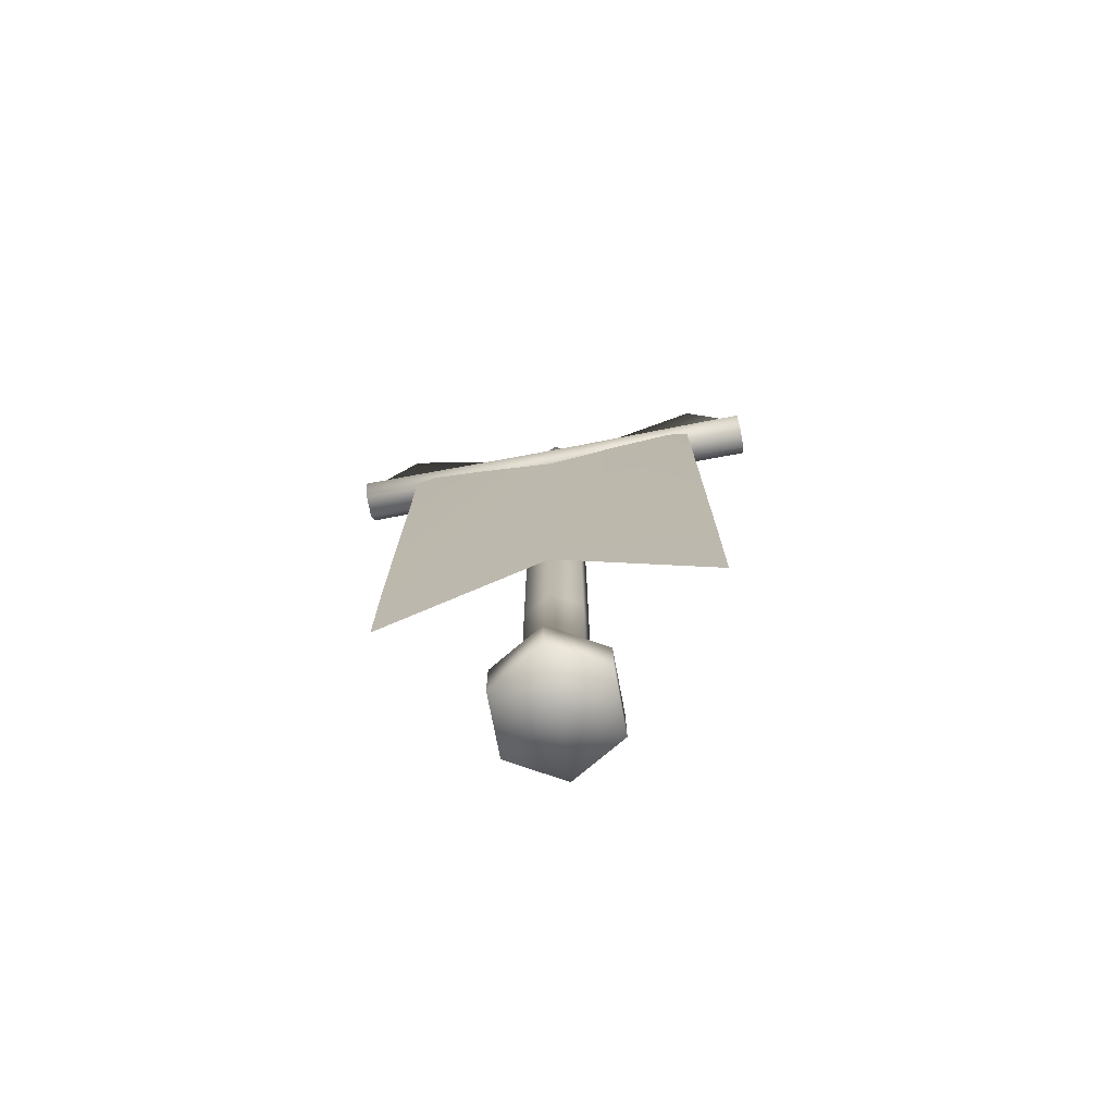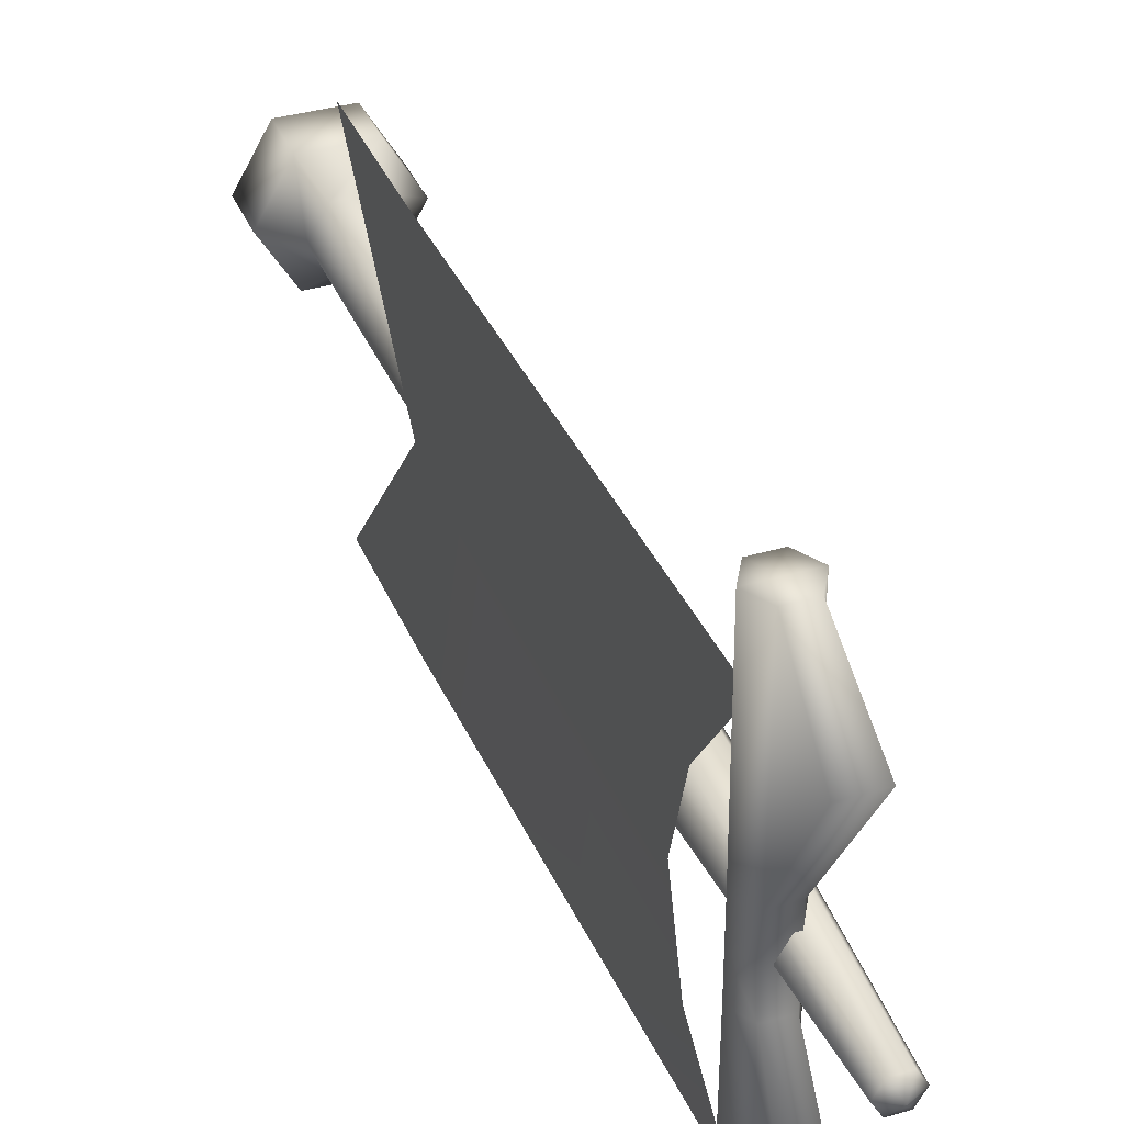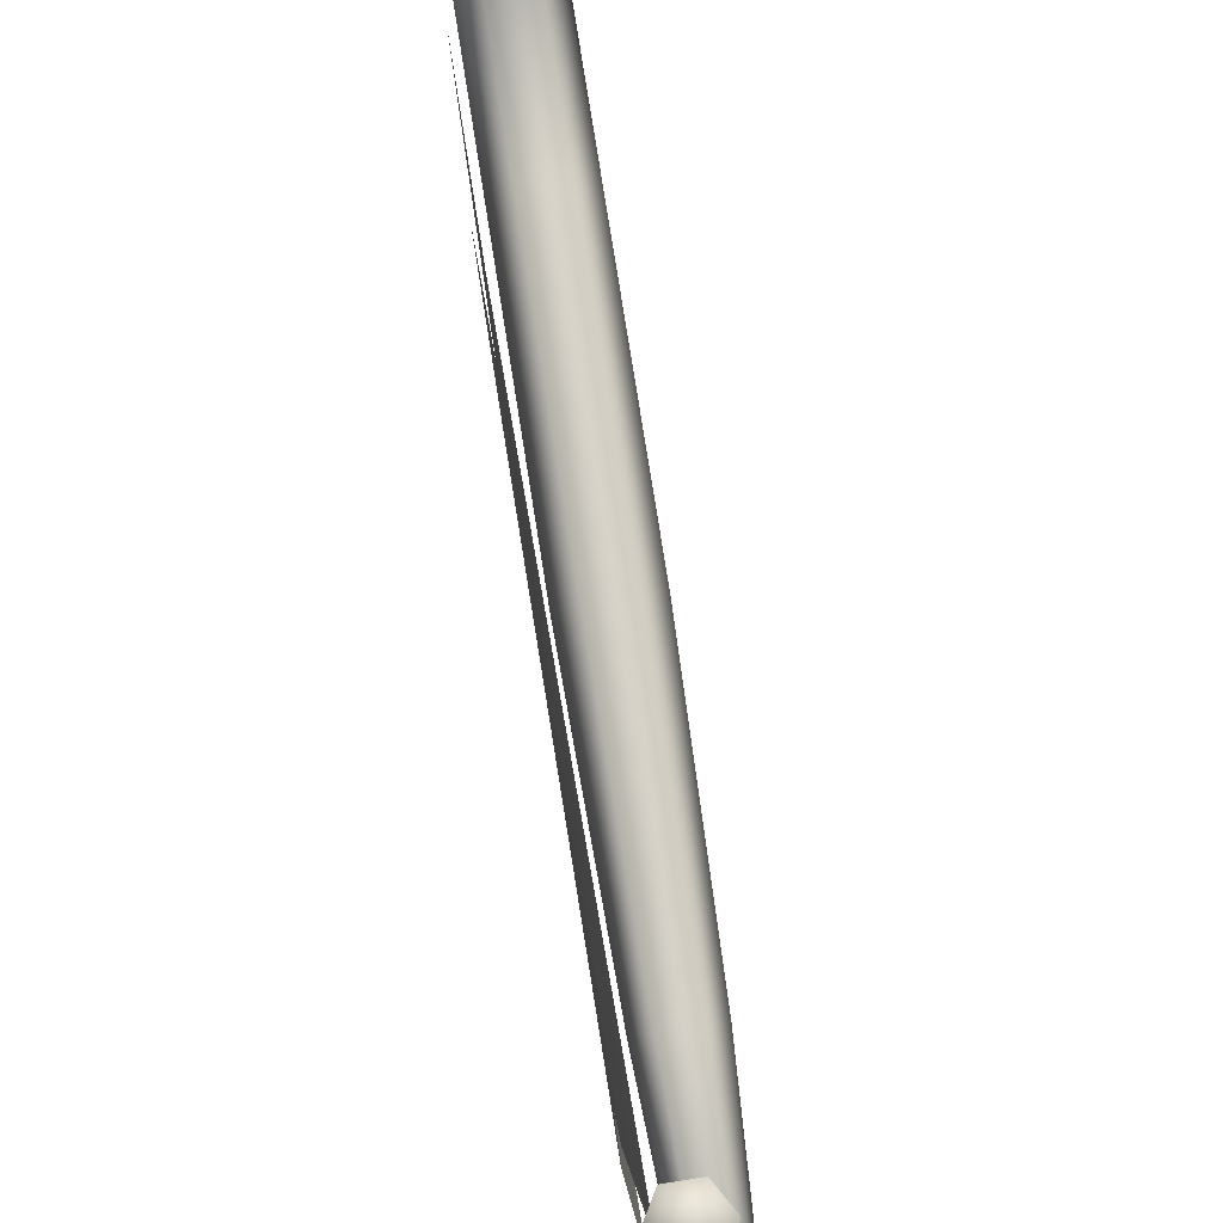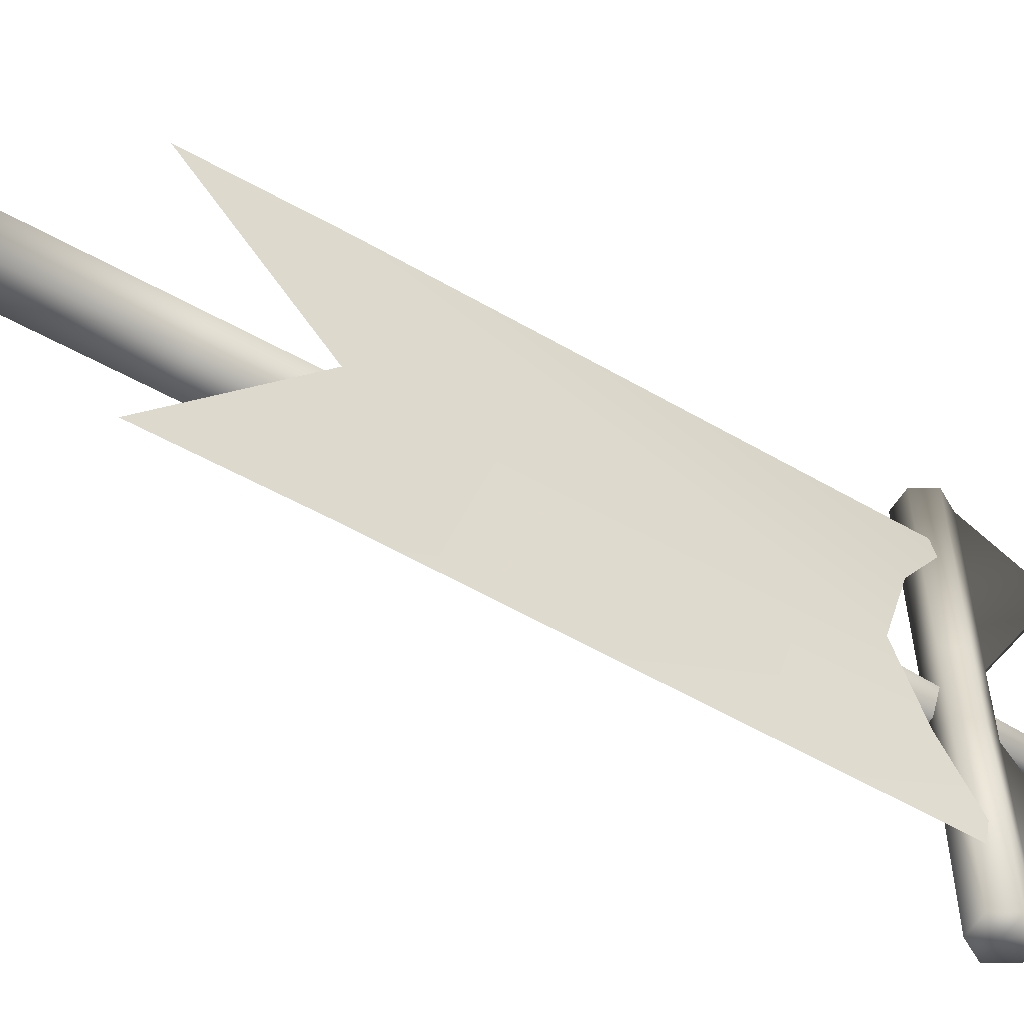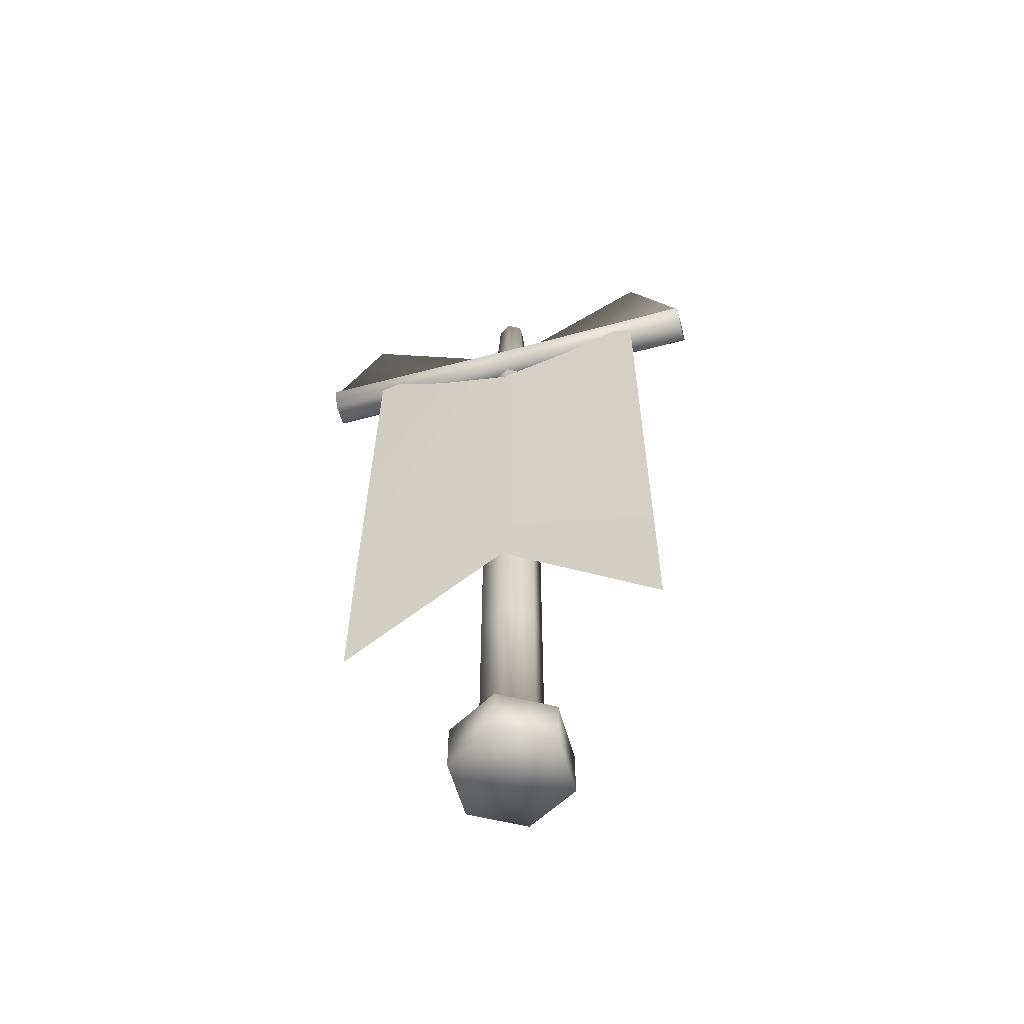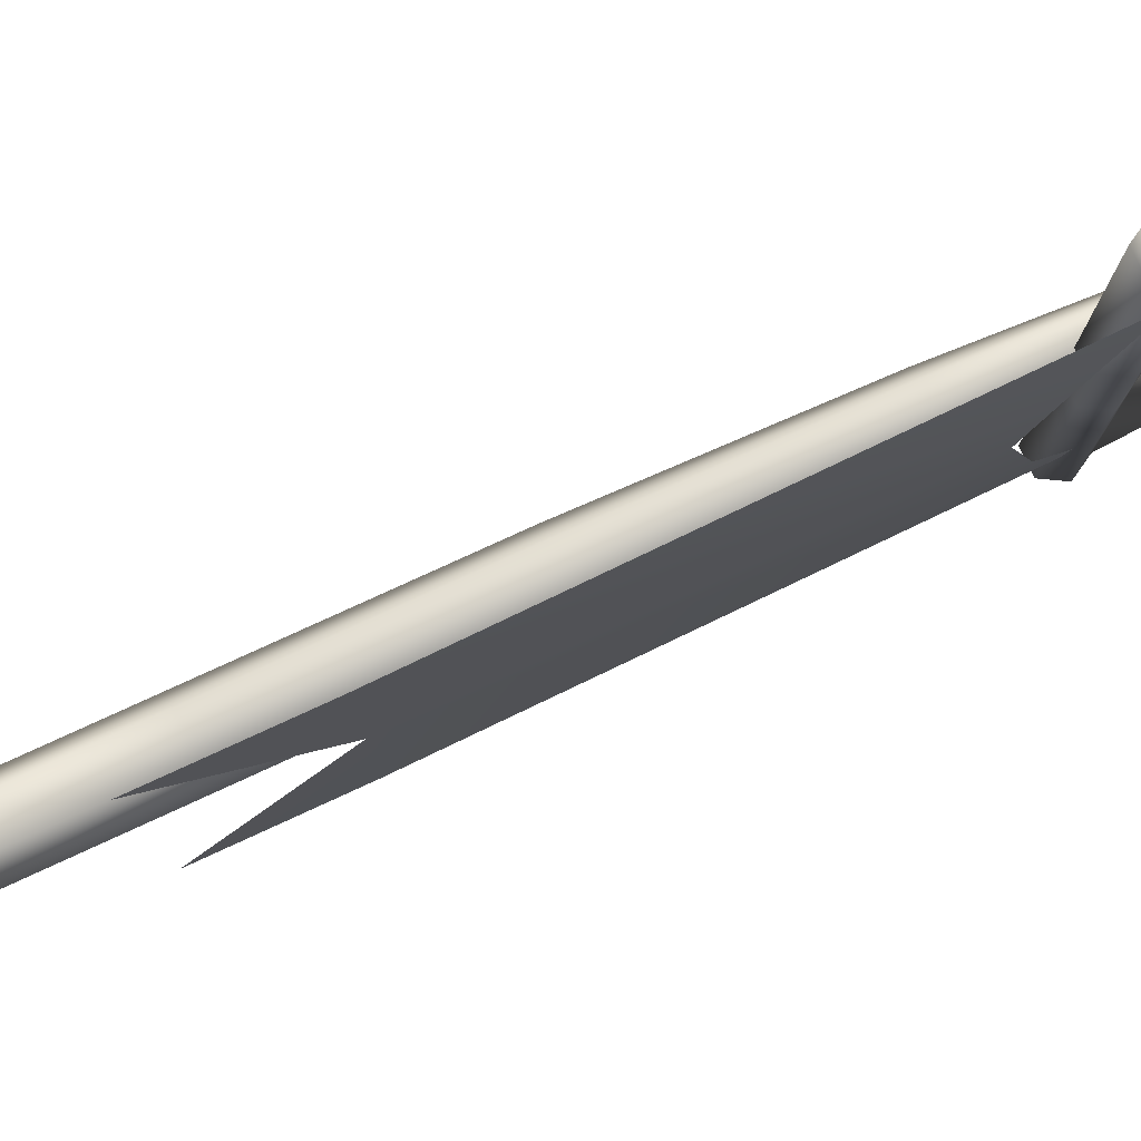
<metadata>
{"format":"obj","ext":"obj","renderer":"f3d","projection":"perspective","resolution":1024,"background":"white","views":[{"elev":-74.0,"azim":100.7,"up":"+Y"},{"elev":36.7,"azim":159.2,"up":"+Z"},{"elev":78.4,"azim":171.0,"up":"+Z"},{"elev":-55.8,"azim":59.5,"up":"+Z"},{"elev":-58.3,"azim":105.4,"up":"+Y"},{"elev":79.0,"azim":65.4,"up":"+Z"}]}
</metadata>
<code>
v  7.855 49.27 -0
v  3.927 49.27 -6.802
v  -3.927 49.27 -6.802
v  -7.855 49.27 1e-06
v  -3.927 49.27 6.802
v  3.927 49.27 6.802
v  7.855 105.1 -0
v  3.927 105.1 -6.802
v  -3.927 105.1 -6.802
v  -7.855 105.1 1e-06
v  -3.927 105.1 6.802
v  3.927 105.1 6.802
v  6.662 161 -0
v  3.331 161 -5.77
v  -3.331 161 -5.77
v  -6.662 161 1e-06
v  -3.331 161 5.77
v  3.331 161 5.77
v  3.81 217 -0
v  1.905 217 -3.299
v  -1.905 217 -3.299
v  -3.81 217 0
v  -1.905 217 3.299
v  1.905 217 3.299
v  0 -6.587 -0
v  0 218.9 -0
v  3.927 12.03 -6.802
v  7.855 12.03 -0
v  -3.927 12.03 -6.802
v  -7.855 12.03 1e-06
v  -3.927 12.03 6.802
v  3.927 12.03 6.802
v  14.84 -6.587 0
v  7.418 -6.587 -12.85
v  -7.418 -6.587 -12.85
v  -14.84 -6.587 1e-06
v  -7.418 -6.587 12.85
v  7.418 -6.587 12.85
v  7.418 5.567 -12.85
v  14.84 5.567 0
v  7.418 5.567 12.85
v  -7.418 5.567 12.85
v  -14.84 5.567 1e-06
v  -7.418 5.567 -12.85
v  9.514 187 9.408
v  6.775 191.8 9.408
v  1.298 191.8 9.408
v  -1.441 187 9.408
v  1.298 182.3 9.408
v  6.775 182.3 9.408
v  9.756 187 55.42
v  6.896 192 55.42
v  1.177 192 55.42
v  -1.683 187 55.42
v  1.177 182.1 55.42
v  6.896 182.1 55.42
v  4.036 187 55.42
v  0.1091 210.5 41.82
v  7.964 210.5 41.82
v  9.514 187 0.00035
v  -1.441 187 0.00035
v  1.298 182.3 0.00035
v  6.775 182.3 0.00035
v  9.514 187 -9.408
v  6.775 191.8 -9.408
v  6.896 192 -55.41
v  9.756 187 -55.41
v  1.298 191.8 -9.408
v  0.1091 210.5 -41.82
v  7.964 210.5 -41.82
v  -1.441 187 -9.408
v  -1.683 187 -55.41
v  1.177 192 -55.41
v  1.298 182.3 -9.408
v  1.177 182.1 -55.41
v  6.775 182.3 -9.408
v  6.896 182.1 -55.41
v  4.036 187 -55.41
v  6.775 191.8 0.00035
v  1.298 191.8 0.00035
v  9.712 38.36 40.04
v  9.712 70.89 0
v  9.712 38.36 -40.04
v  9.712 70.89 40.04
v  9.712 70.89 -40.04
v  7.758 188.2 40.04
v  9.712 175.2 20.02
v  9.712 169.3 -0
v  9.712 175.2 -20.02
v  7.758 188.2 -40.04
g Banner_02a
f 2 1 28 27
f 3 2 27 29
f 4 3 29 30
f 5 4 30 31
f 6 5 31 32
f 28 1 6 32
f 1 2 8 7
f 2 3 9 8
f 3 4 10 9
f 4 5 11 10
f 5 6 12 11
f 6 1 7 12
f 7 8 14 13
f 8 9 15 14
f 9 10 16 15
f 10 11 17 16
f 11 12 18 17
f 12 7 13 18
f 13 14 20 19
f 14 15 21 20
f 15 16 22 21
f 16 17 23 22
f 17 18 24 23
f 18 13 19 24
f 19 20 26
f 20 21 26
f 21 22 26
f 22 23 26
f 23 24 26
f 24 19 26
f 33 34 39 40
f 34 35 44 39
f 35 36 43 44
f 36 37 42 43
f 37 38 41 42
f 38 33 40 41
f 25 34 33
f 25 35 34
f 25 36 35
f 25 37 36
f 25 38 37
f 25 33 38
f 27 28 40 39
f 28 32 41 40
f 32 31 42 41
f 31 30 43 42
f 30 29 44 43
f 29 27 39 44
f 45 46 52 51
f 46 47 58 59
f 47 48 54 53
f 48 49 55 54
f 49 50 56 55
f 50 45 51 56
f 57 56 51 52
f 52 53 57
f 53 54 57
f 54 55 57
f 55 56 57
f 47 53 58
f 53 52 59 58
f 52 46 59
f 46 45 60 79
f 47 46 79 80
f 48 47 80 61
f 49 48 61 62
f 50 49 62 63
f 45 50 63 60
f 64 67 66 65
f 65 70 69 68
f 68 73 72 71
f 71 72 75 74
f 74 75 77 76
f 76 77 67 64
f 78 66 67 77
f 66 78 73
f 73 78 72
f 72 78 75
f 75 78 77
f 68 69 73
f 73 69 70 66
f 66 70 65
f 65 79 60 64
f 68 80 79 65
f 71 61 80 68
f 74 62 61 71
f 76 63 62 74
f 64 60 63 76
f 84 81 82
f 82 83 85
f 84 87 86
f 84 82 88 87
f 82 85 89 88
f 85 90 89

</code>
